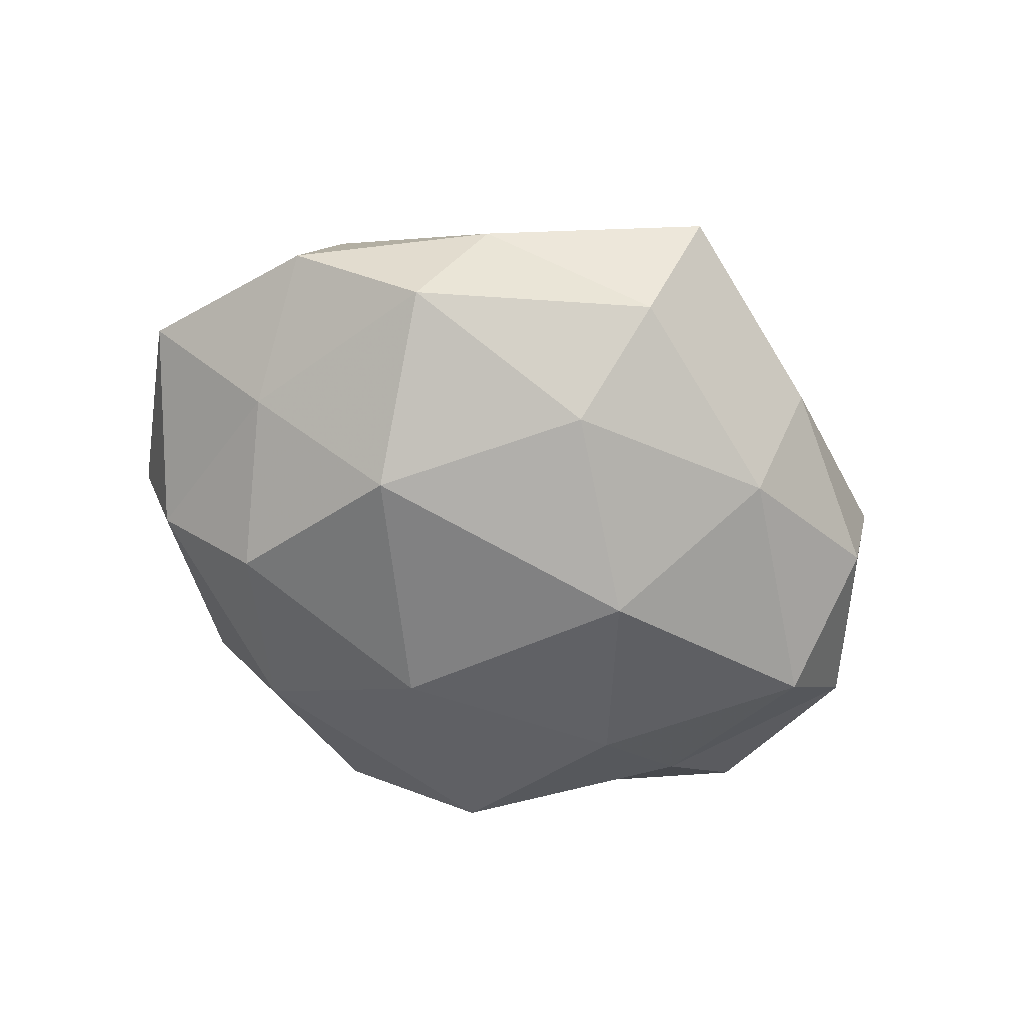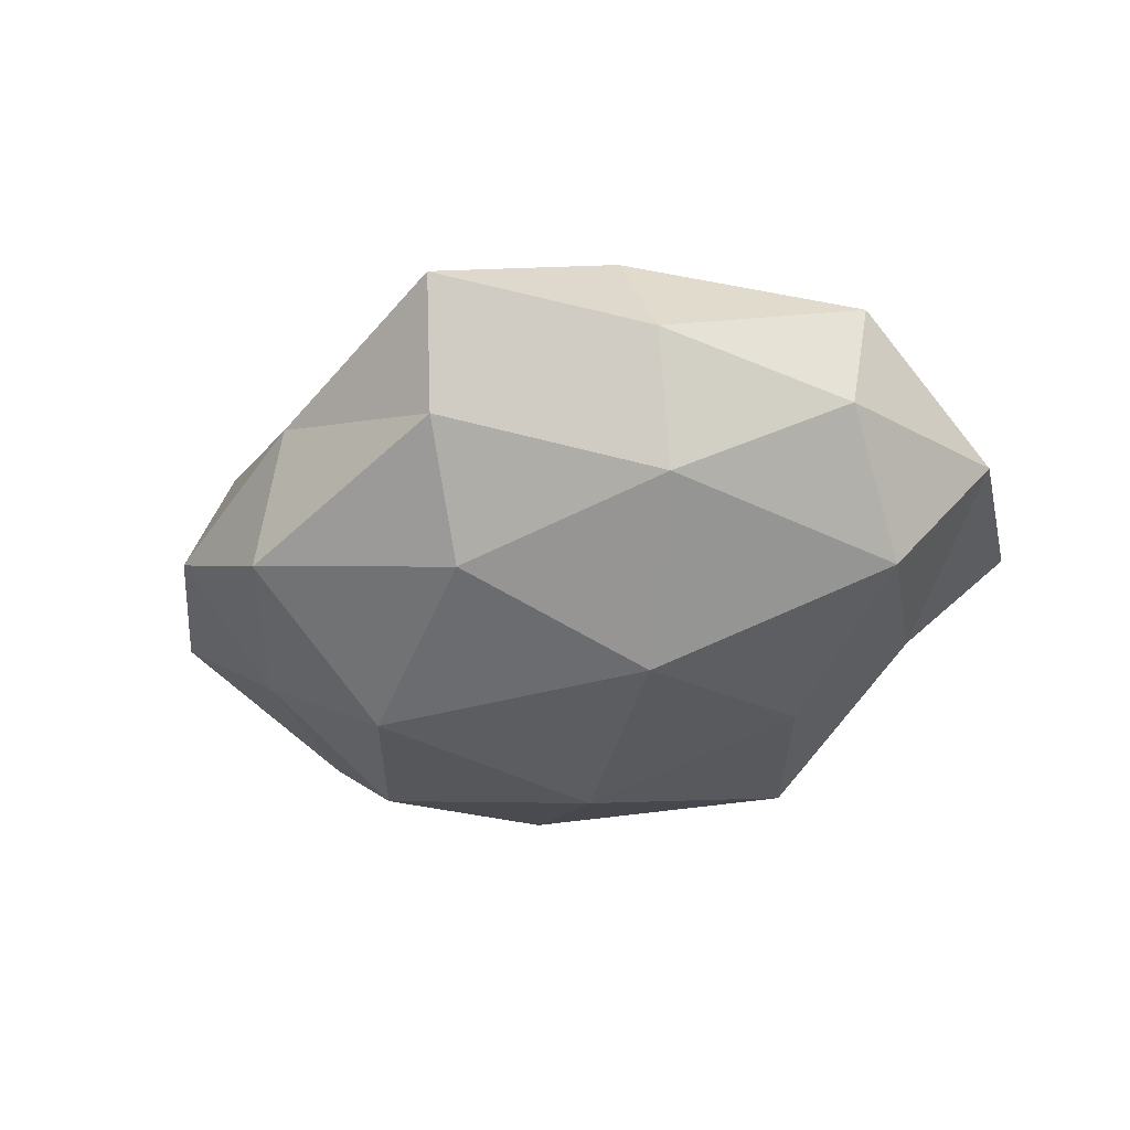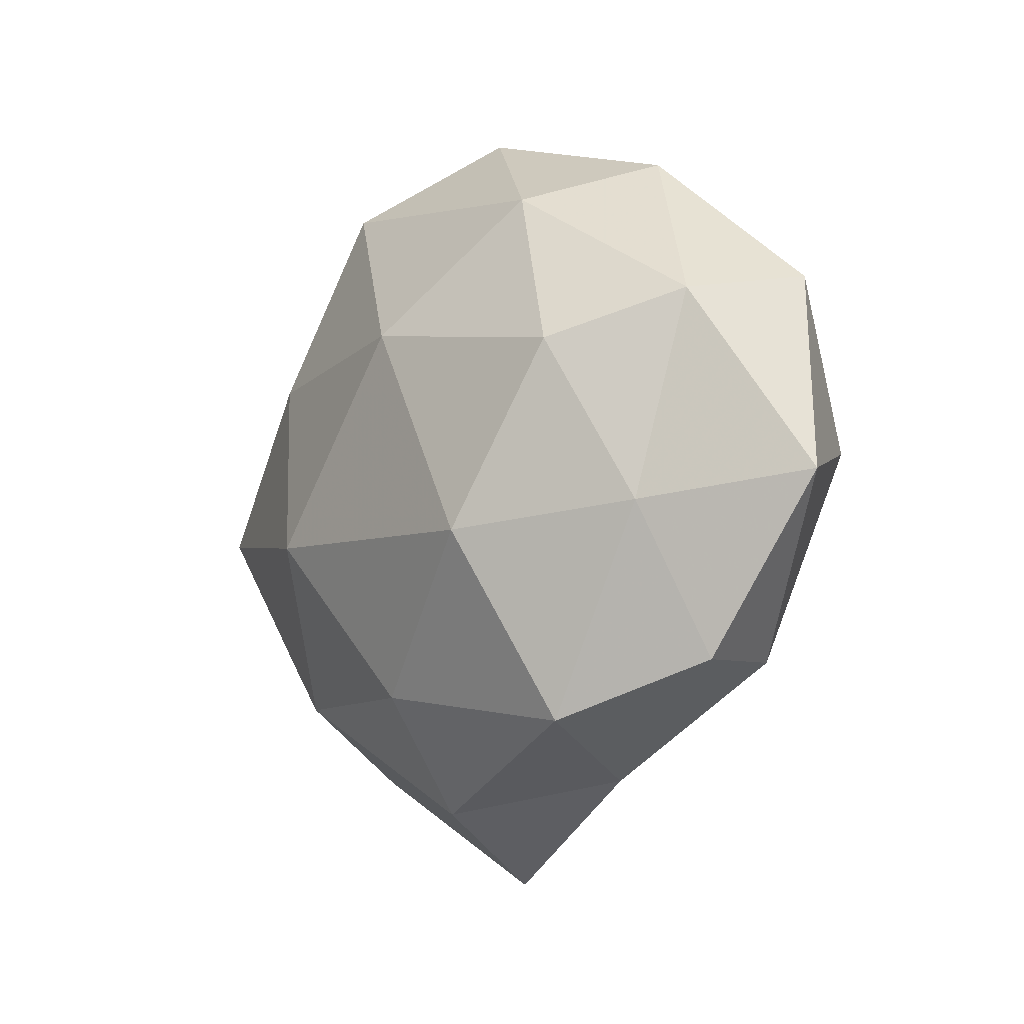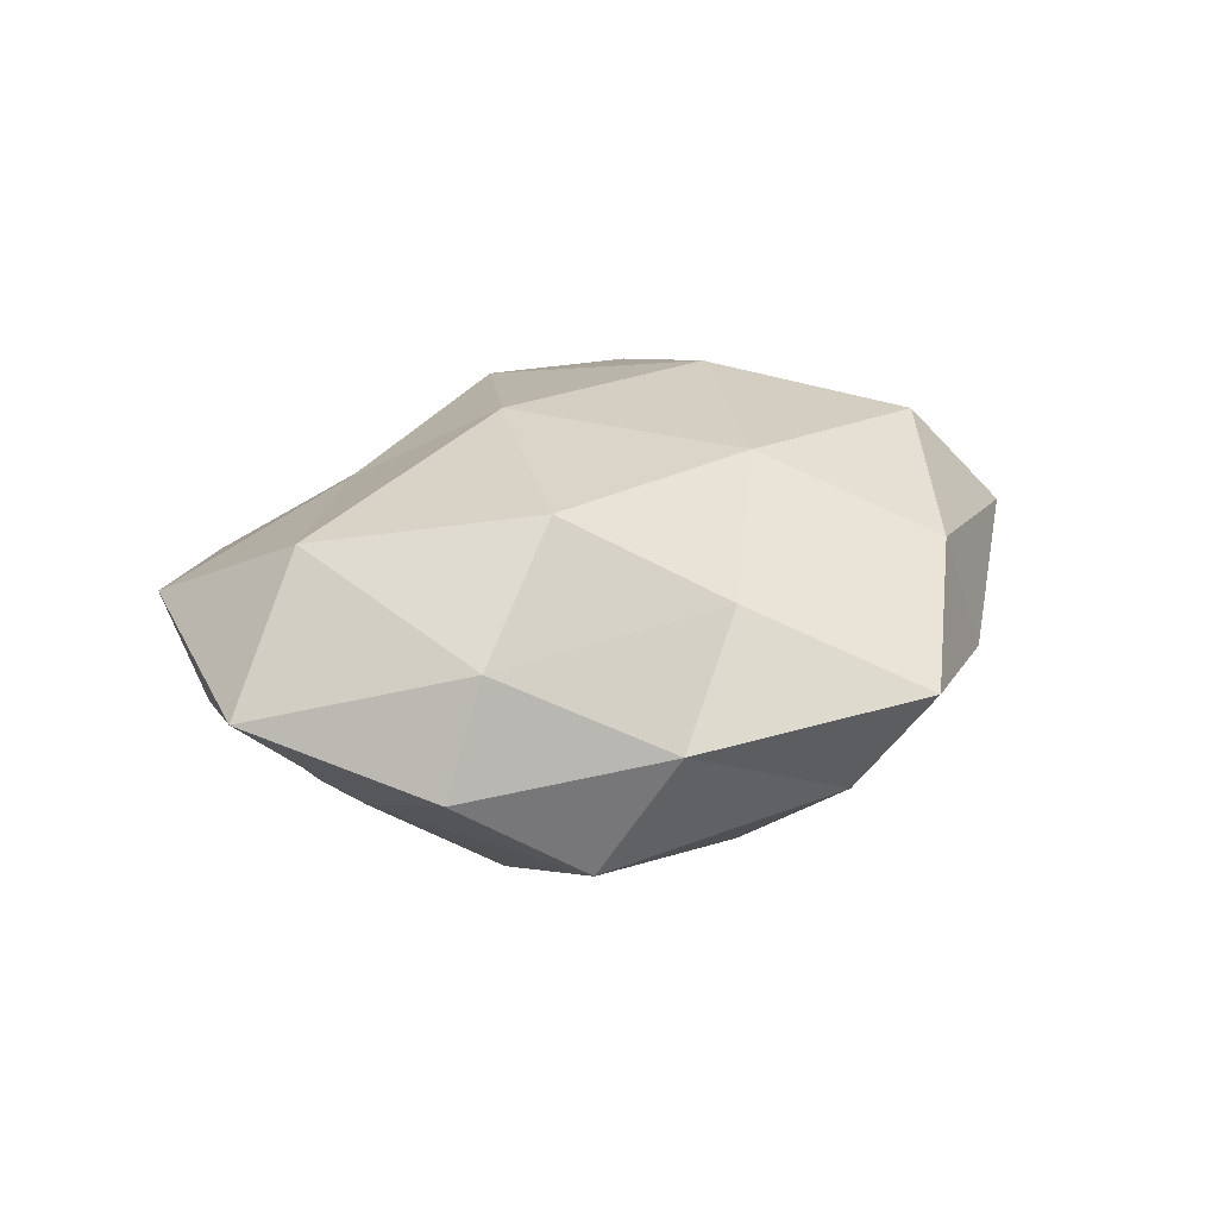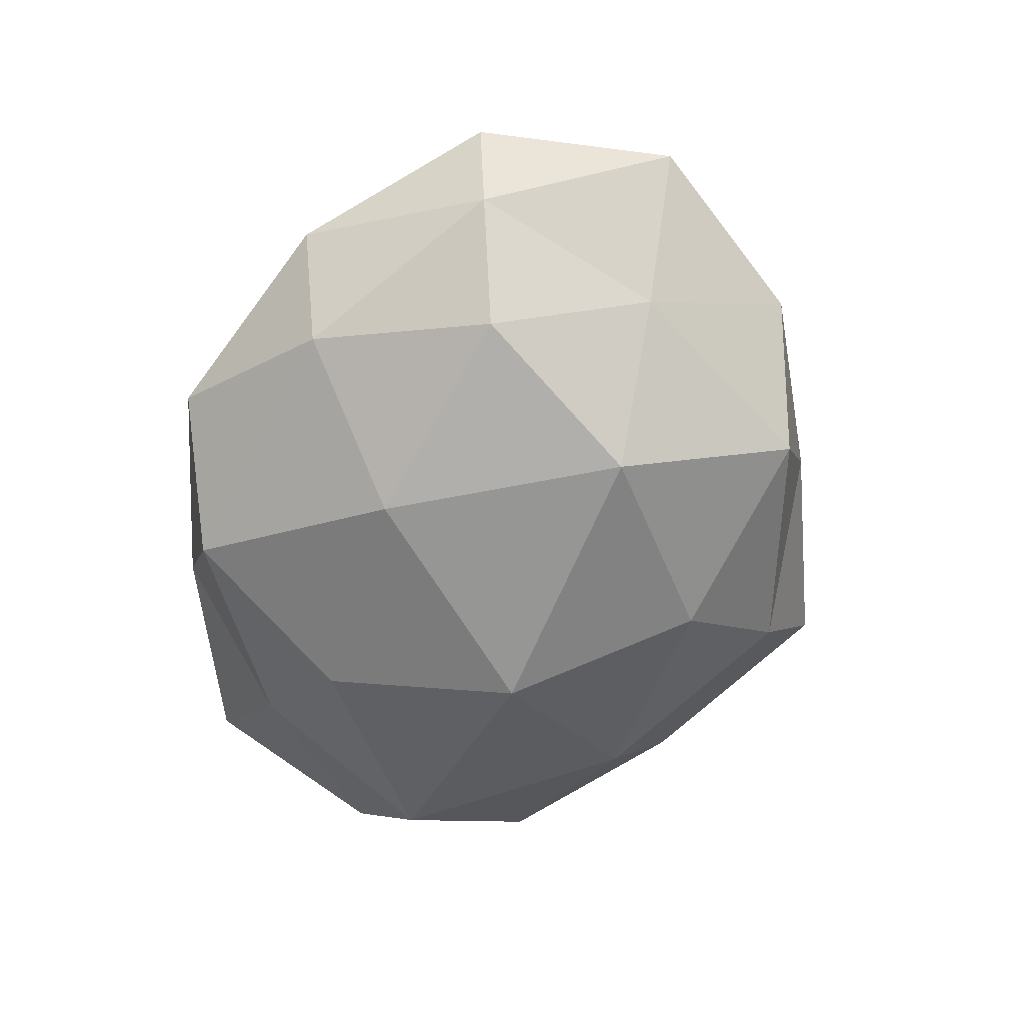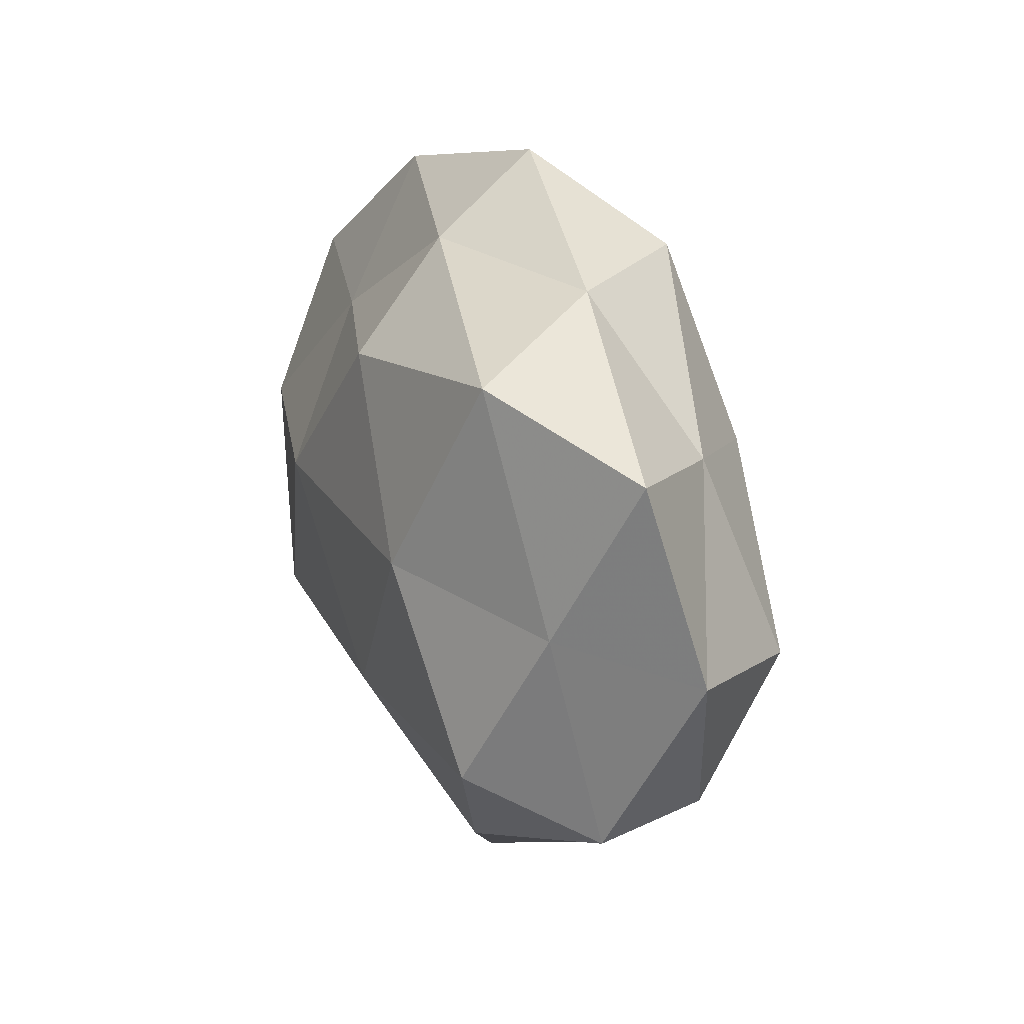
<metadata>
{"format":"obj","ext":"obj","renderer":"f3d","projection":"perspective","resolution":1024,"background":"white","views":[{"elev":-63.3,"azim":-27.7,"up":"+Z"},{"elev":-42.4,"azim":23.3,"up":"+Z"},{"elev":-7.3,"azim":-124.4,"up":"+Y"},{"elev":23.6,"azim":-43.2,"up":"+Z"},{"elev":-63.3,"azim":-111.7,"up":"+Z"},{"elev":25.6,"azim":69.0,"up":"+Y"}]}
</metadata>
<code>
v -0.02449 -0.03848 0.0002113
v 0.004119 0.02668 0.0222
v -0.002557 0.04857 -0.003421
v 0.04533 -0.02177 -0.007501
v 0.05643 0.0009278 -0.002461
v 0.03336 0.03232 0.0164
v -0.02156 0.02376 0.01513
v -0.02165 0.03552 -0.0129
v 0.002148 -0.05222 0.003986
v -0.02979 0.0407 0.002881
v 0.04844 -0.02277 0.006892
v 0.052 0.02573 0.003946
v 0.04471 0.00422 0.01245
v 0.04401 -0.003619 -0.01839
v -0.02482 -0.008284 -0.0256
v 0.02294 0.006389 0.02456
v -0.04091 -0.02403 0.01057
v 0.01237 -0.007308 -0.0278
v -0.03146 -0.03143 -0.01484
v 0.005746 -0.019 0.0234
v -0.02614 -0.01902 0.02374
v 0.0255 0.03938 0.0001932
v -0.04566 0.002219 0.01928
v -0.04695 -0.02439 -0.003143
v -0.03501 0.01457 -0.01896
v -0.05926 -0.00247 0.002975
v -0.01141 -0.03348 0.01313
v 0.02651 -0.03828 -0.002224
v -0.04671 0.02028 -0.006179
v 0.03691 -0.01711 0.0207
v -0.001465 -0.04274 -0.01017
v -0.05109 0.02271 0.008793
v 0.02372 -0.02831 -0.0166
v 0.03838 0.02141 -0.00965
v -0.0067 0.01888 -0.02472
v -0.01217 0.005462 0.02663
v 0.0009058 0.03956 0.01016
v -0.04325 -0.005477 -0.01151
v 0.02361 0.01612 -0.02149
v -0.004573 -0.0278 -0.0215
v 0.02097 -0.0367 0.0132
v 0.01343 0.03947 -0.01567
f 10 3 8
f 5 11 4
f 13 11 5
f 12 13 5
f 6 13 12
f 4 14 5
f 2 16 6
f 16 13 6
f 6 12 22
f 21 23 17
f 24 1 17
f 19 1 24
f 23 26 17
f 17 26 24
f 1 9 27
f 1 27 17
f 17 27 21
f 20 21 27
f 28 4 11
f 10 8 29
f 29 8 25
f 13 30 11
f 16 30 13
f 16 20 30
f 31 9 1
f 31 1 19
f 31 28 9
f 7 10 32
f 7 32 23
f 23 32 26
f 32 10 29
f 29 26 32
f 33 14 4
f 18 14 33
f 33 4 28
f 33 28 31
f 5 34 12
f 14 34 5
f 22 12 34
f 15 35 18
f 35 25 8
f 15 25 35
f 2 7 36
f 2 36 16
f 36 20 16
f 36 21 20
f 7 23 36
f 36 23 21
f 2 6 37
f 2 37 7
f 37 3 10
f 37 10 7
f 37 22 3
f 6 22 37
f 19 38 15
f 19 24 38
f 15 38 25
f 38 24 26
f 25 38 29
f 38 26 29
f 18 39 14
f 14 39 34
f 18 35 39
f 40 15 18
f 40 19 15
f 40 31 19
f 40 18 33
f 40 33 31
f 41 27 9
f 20 27 41
f 9 28 41
f 28 11 41
f 41 11 30
f 30 20 41
f 42 8 3
f 3 22 42
f 22 34 42
f 35 8 42
f 42 34 39
f 39 35 42

</code>
